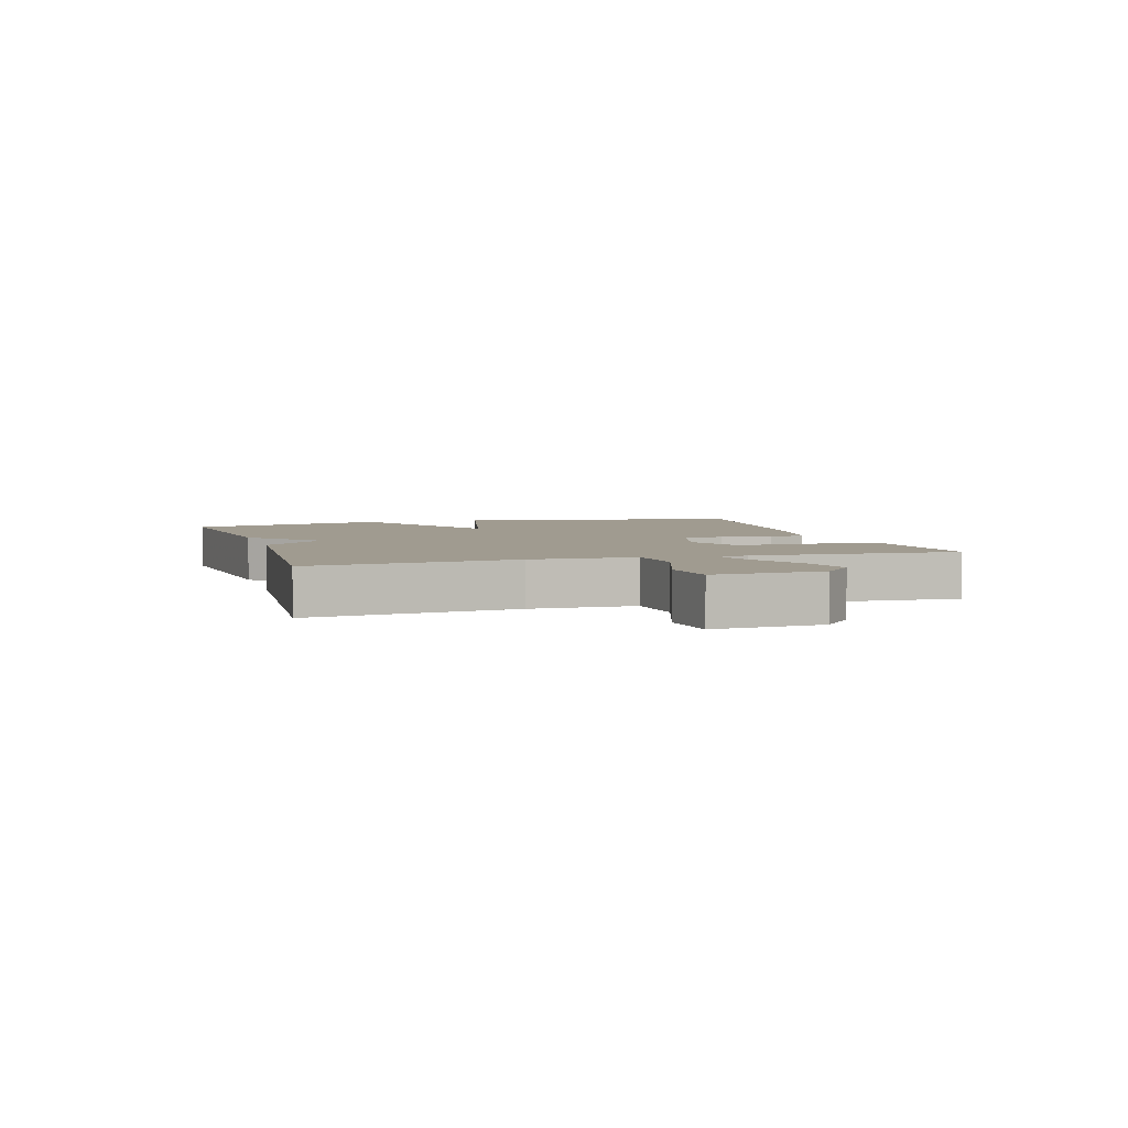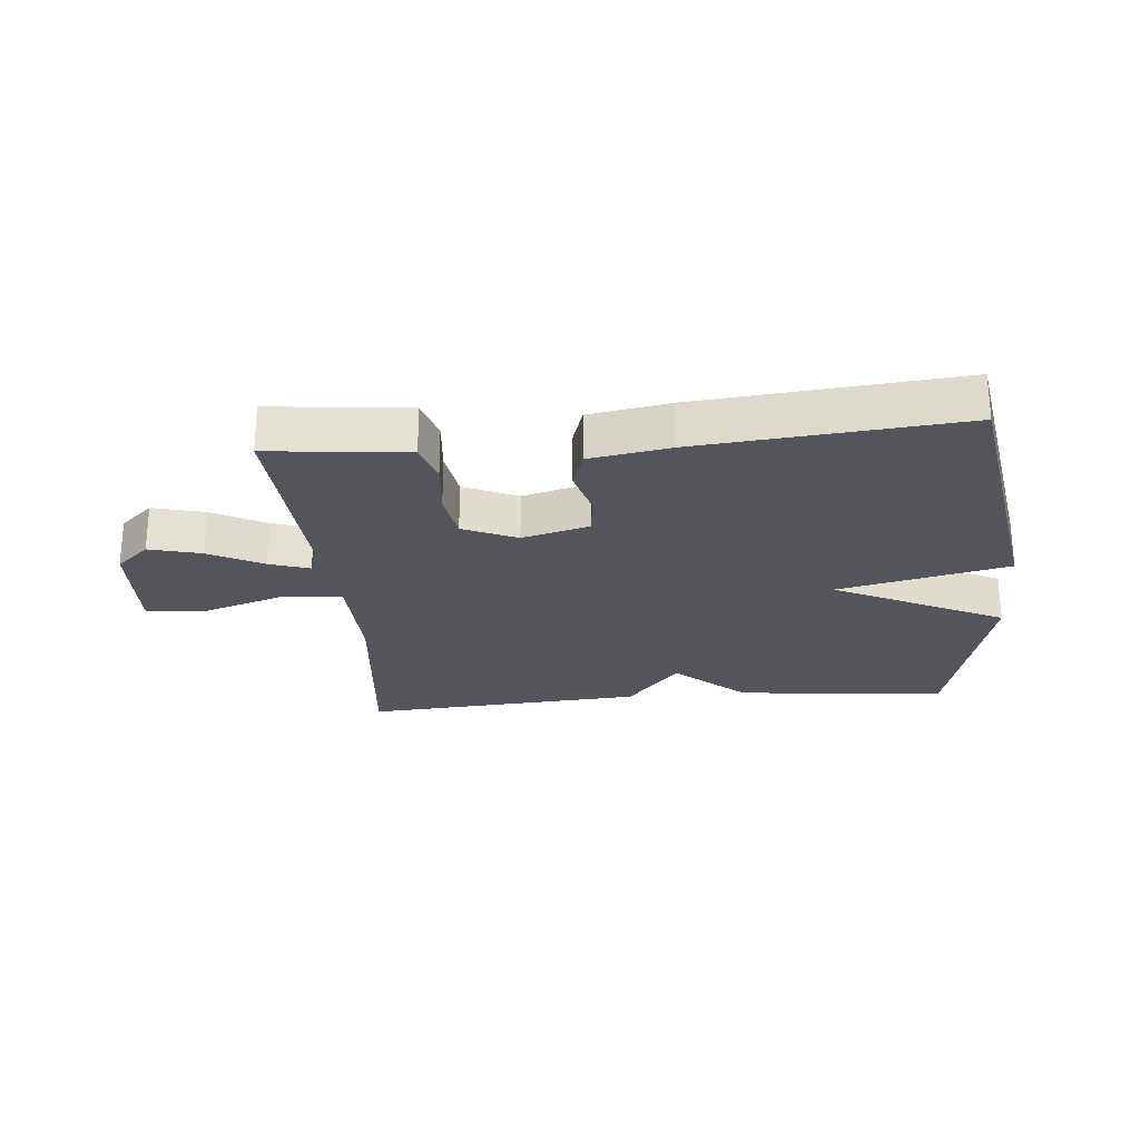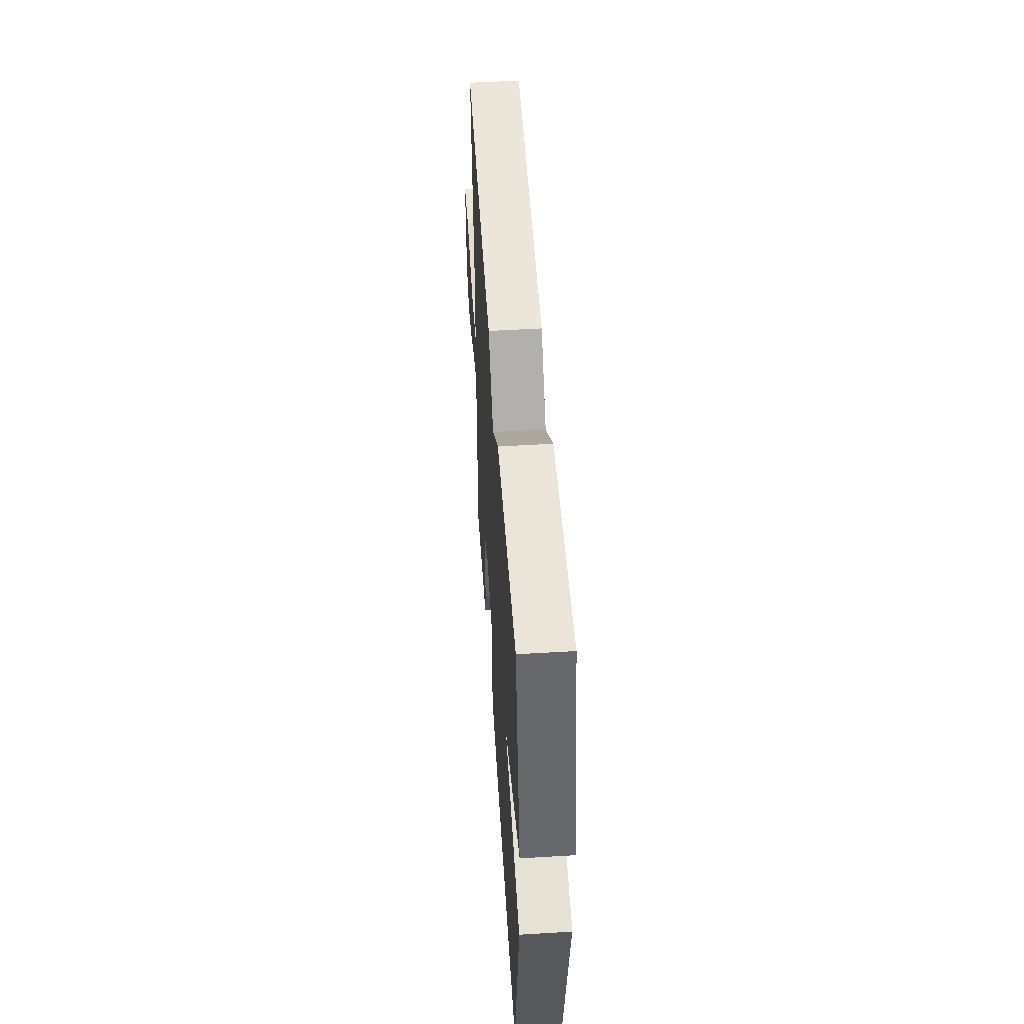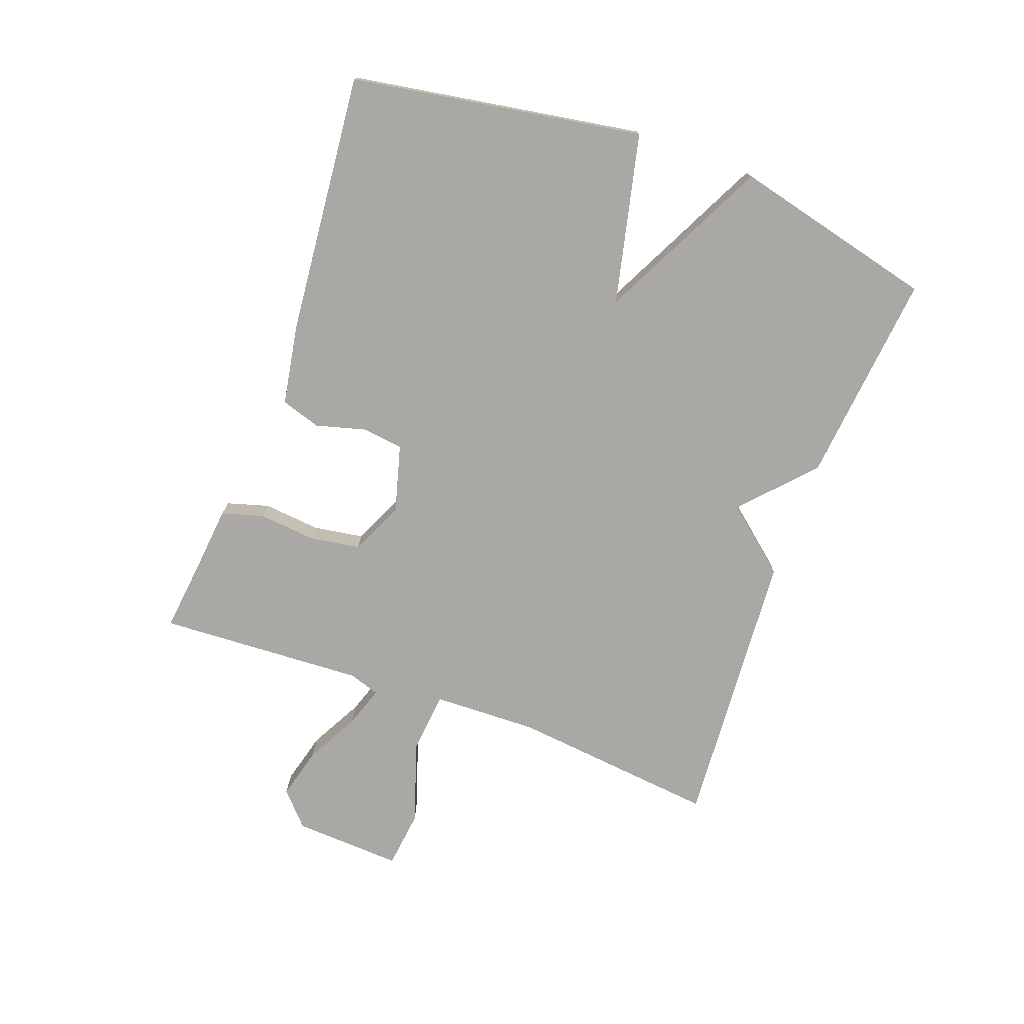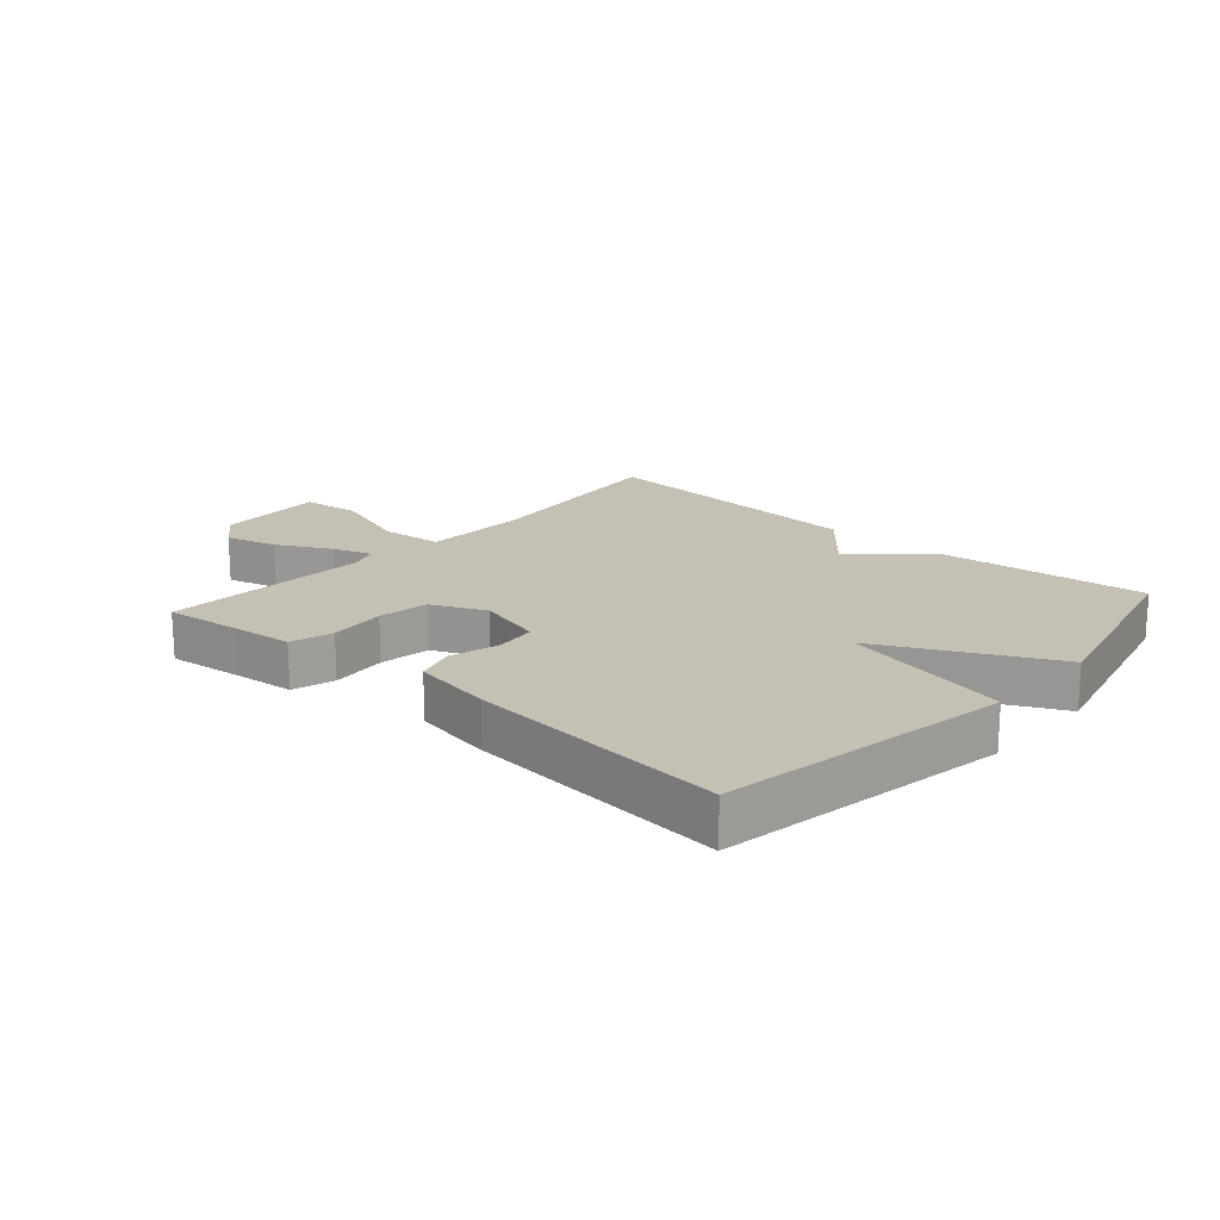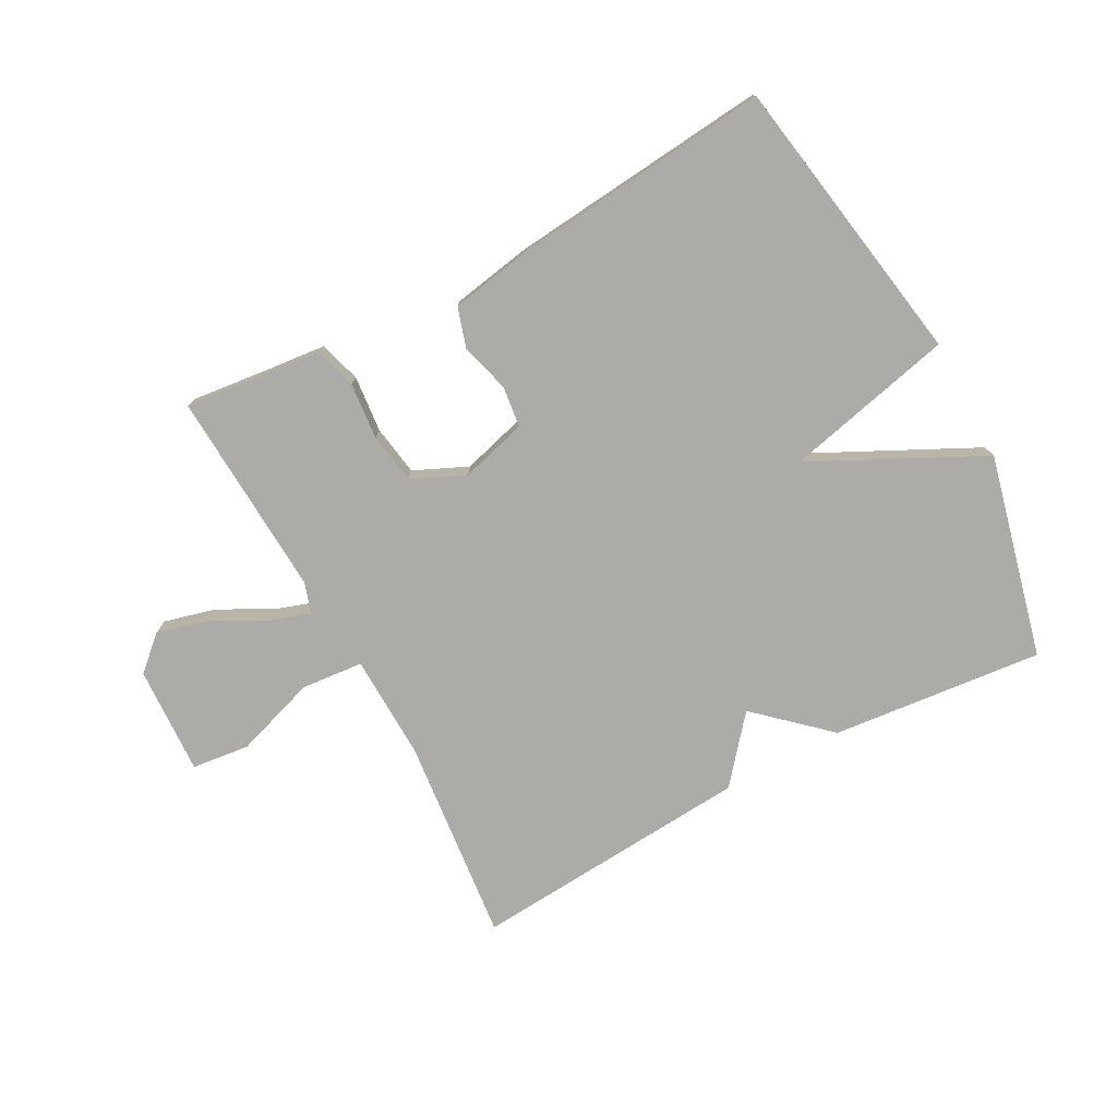
<metadata>
{"format":"obj","ext":"obj","renderer":"f3d","projection":"perspective","resolution":1024,"background":"white","views":[{"elev":4.2,"azim":73.2,"up":"+Y"},{"elev":-24.9,"azim":-174.9,"up":"+Y"},{"elev":51.3,"azim":-93.7,"up":"+Z"},{"elev":-75.1,"azim":-110.2,"up":"+Y"},{"elev":18.3,"azim":-138.5,"up":"+Y"},{"elev":-76.3,"azim":-151.7,"up":"+Y"}]}
</metadata>
<code>
v -0.5 0.07 -0.5
v -0.579 0.07 -0.029
v -0.305 0.07 0.035
v -0.579 0.07 0.171
v -0.5 0.07 0.5
v -0.157 0.07 0.466
v -0.043 0.07 0.362
v 0.043 0.07 0.466
v 0.5 0.07 0.5
v 0.465 0.07 0.165
v 0.47 0.07 -0.005
v 0.571 0.07 -0.014
v 0.703 0.07 0.03
v 0.797 0.07 0.019
v 0.788 0.07 -0.157
v 0.734 0.07 -0.206
v 0.65 0.07 -0.184
v 0.563 0.07 -0.138
v 0.498 0.07 -0.116
v 0.482 0.07 -0.166
v 0.5 0.07 -0.5
v 0.377 0.07 -0.486
v 0.277 0.07 -0.476
v 0.257 0.07 -0.408
v 0.266 0.07 -0.316
v 0.253 0.07 -0.234
v 0.166 0.07 -0.195
v 0.058 0.07 -0.225
v 0.05 0.07 -0.292
v 0.072 0.07 -0.372
v 0.052 0.07 -0.436
v -0.078 0.07 -0.459
v -0.5 0 -0.5
v -0.579 0 -0.029
v -0.305 0 0.035
v -0.579 0 0.171
v -0.5 0 0.5
v -0.157 0 0.466
v -0.043 0 0.362
v 0.043 0 0.466
v 0.5 0 0.5
v 0.465 0 0.165
v 0.47 0 -0.005
v 0.571 0 -0.014
v 0.703 0 0.03
v 0.797 0 0.019
v 0.788 0 -0.157
v 0.734 0 -0.206
v 0.65 0 -0.184
v 0.563 0 -0.138
v 0.498 0 -0.116
v 0.482 0 -0.166
v 0.5 0 -0.5
v 0.377 0 -0.486
v 0.277 0 -0.476
v 0.257 0 -0.408
v 0.266 0 -0.316
v 0.253 0 -0.234
v 0.166 0 -0.195
v 0.058 0 -0.225
v 0.05 0 -0.292
v 0.072 0 -0.372
v 0.052 0 -0.436
v -0.078 0 -0.459
f 1 2 3
f 32 1 3
f 31 32 3
f 30 31 3
f 29 30 3
f 28 29 3
f 27 28 3
f 5 6 7
f 4 5 7
f 3 4 7
f 27 3 7
f 26 27 7
f 22 23 24 25
f 22 25 26
f 21 22 26
f 20 21 26
f 26 7 8
f 20 26 8
f 19 20 8
f 16 17 18
f 15 16 18
f 14 15 18
f 13 14 18
f 12 13 18
f 11 12 18 19
f 8 9 10
f 8 10 11
f 8 11 19
f 35 34 33
f 35 33 64
f 35 64 63
f 35 63 62
f 35 62 61
f 35 61 60
f 35 60 59
f 39 38 37
f 39 37 36
f 39 36 35
f 39 35 59
f 39 59 58
f 57 56 55 54
f 58 57 54
f 58 54 53
f 58 53 52
f 40 39 58
f 40 58 52
f 40 52 51
f 50 49 48
f 50 48 47
f 50 47 46
f 50 46 45
f 50 45 44
f 51 50 44 43
f 42 41 40
f 43 42 40
f 51 43 40
f 1 33 34 2
f 2 34 35 3
f 3 35 36 4
f 4 36 37 5
f 5 37 38 6
f 6 38 39 7
f 7 39 40 8
f 8 40 41 9
f 9 41 42 10
f 10 42 43 11
f 11 43 44 12
f 12 44 45 13
f 13 45 46 14
f 14 46 47 15
f 15 47 48 16
f 16 48 49 17
f 17 49 50 18
f 18 50 51 19
f 19 51 52 20
f 20 52 53 21
f 21 53 54 22
f 22 54 55 23
f 23 55 56 24
f 24 56 57 25
f 25 57 58 26
f 26 58 59 27
f 27 59 60 28
f 28 60 61 29
f 29 61 62 30
f 30 62 63 31
f 31 63 64 32
f 32 64 33 1

</code>
